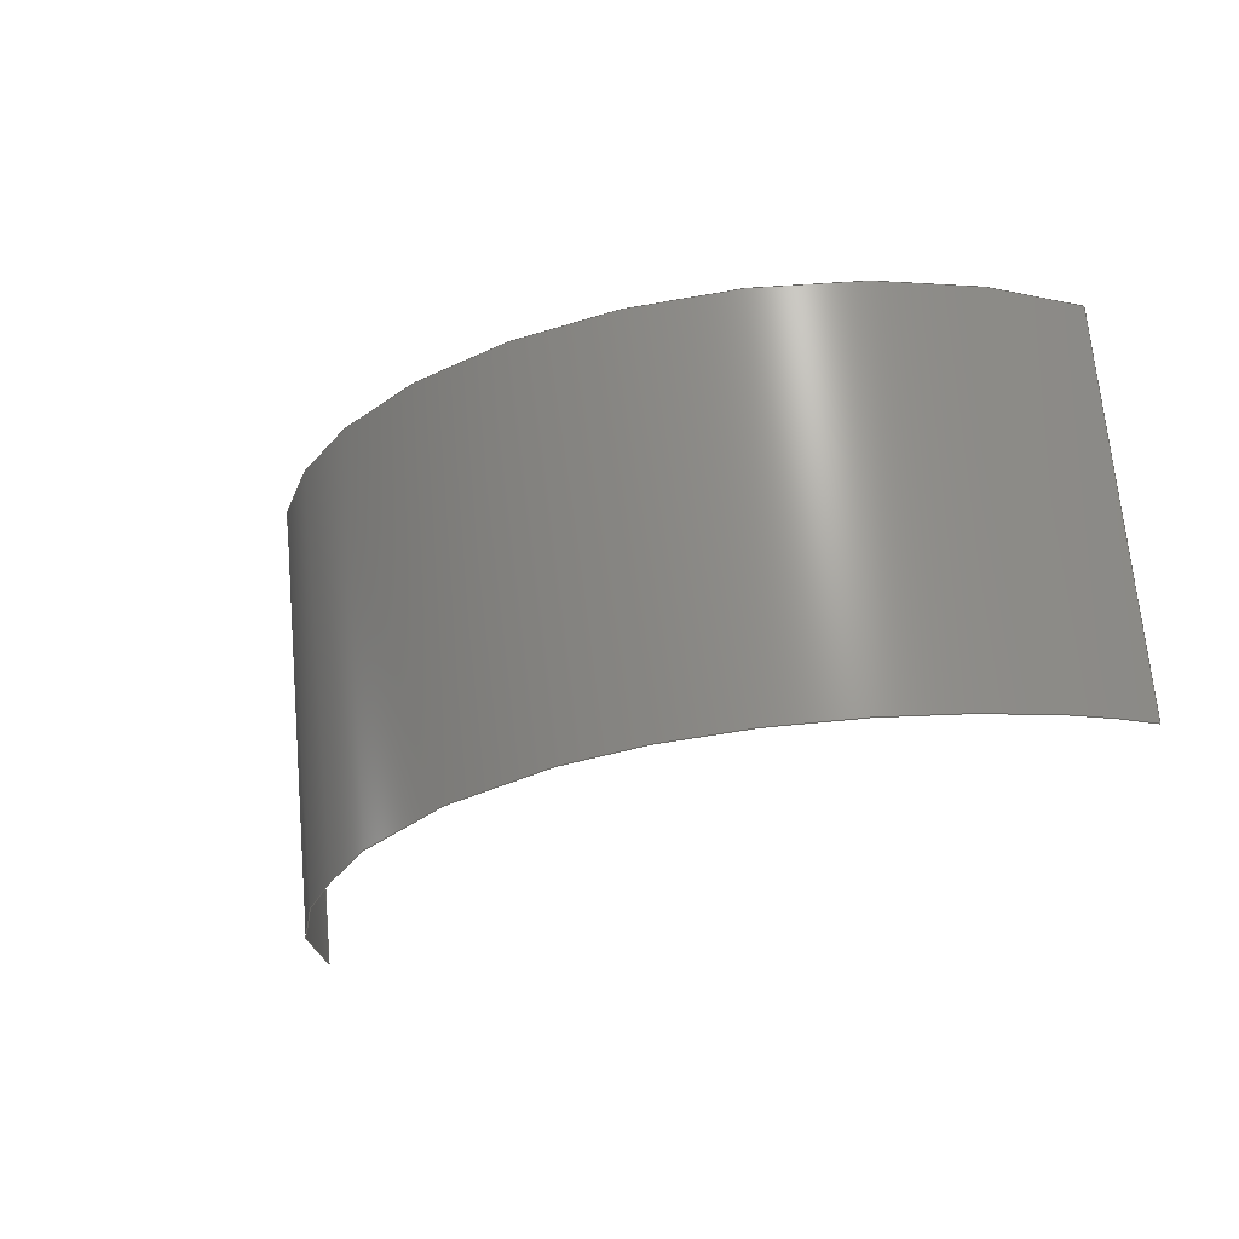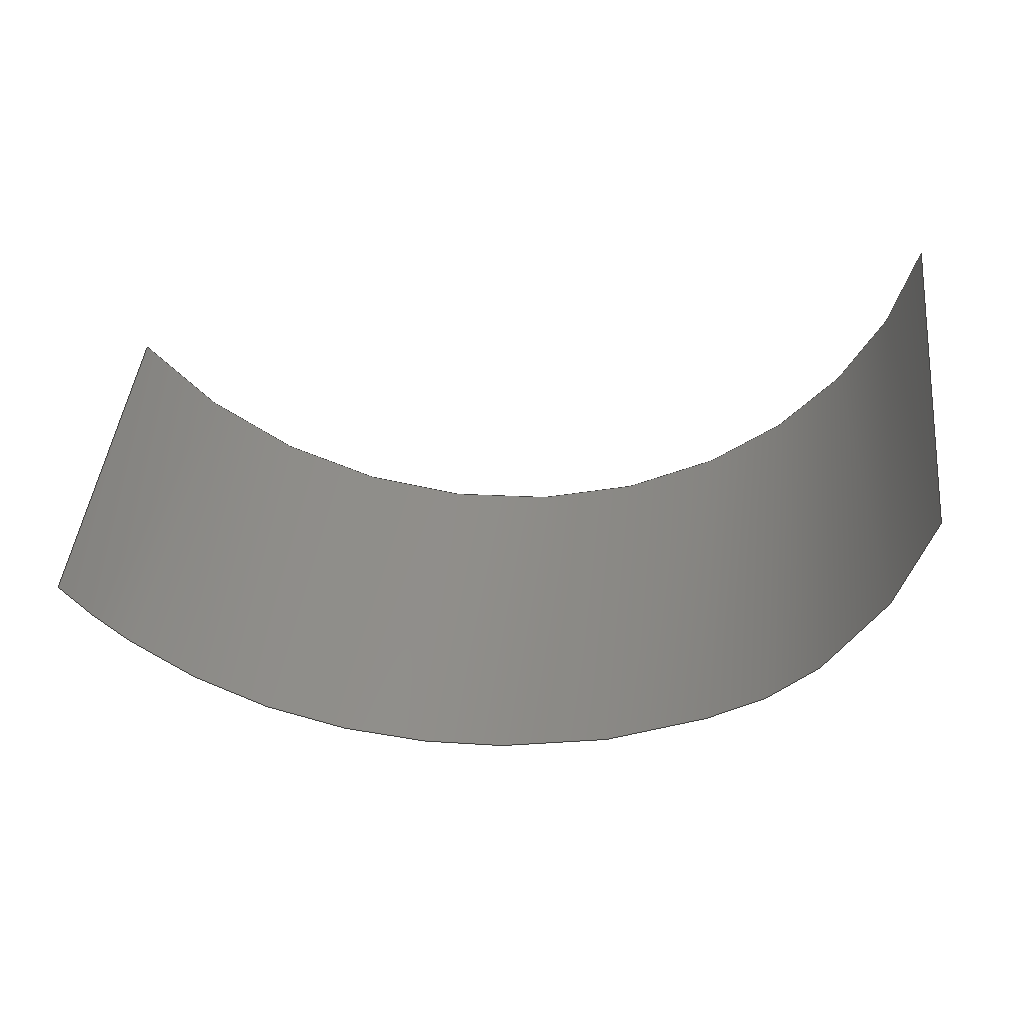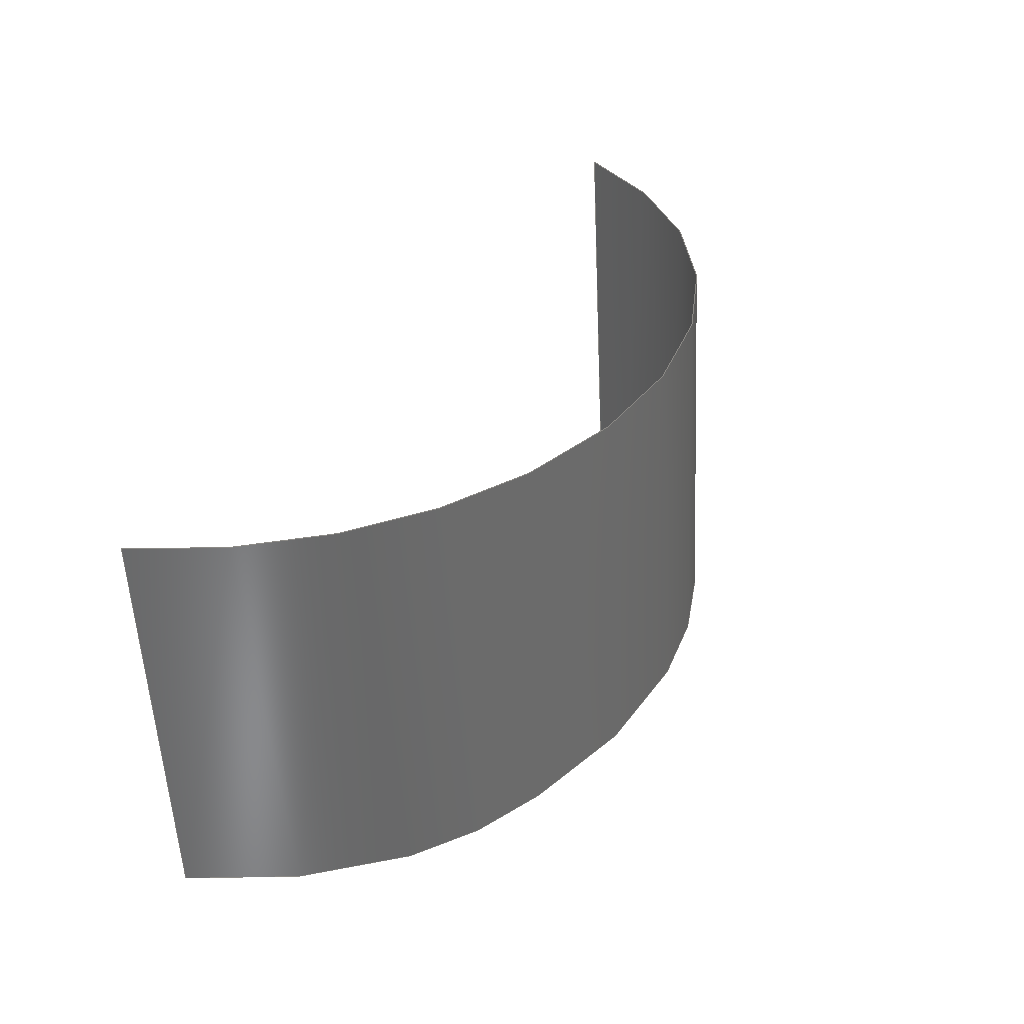
<metadata>
{"format":"step","ext":"stp","renderer":"f3d","projection":"perspective","resolution":1024,"background":"white","views":[{"elev":-18.1,"azim":27.3,"up":"+Z"},{"elev":-46.6,"azim":-173.0,"up":"+Z"},{"elev":29.4,"azim":-65.7,"up":"+Z"}]}
</metadata>
<code>
ISO-10303-21;
DATA;
#1 = APPLICATION_PROTOCOL_DEFINITION('committee draft',
  'automotive_design',1997,#2);
#2 = APPLICATION_CONTEXT(
  'core data for automotive mechanical design processes');
#3 = SHAPE_DEFINITION_REPRESENTATION(#4,#10);
#4 = PRODUCT_DEFINITION_SHAPE('','',#5);
#5 = PRODUCT_DEFINITION('design','',#6,#9);
#6 = PRODUCT_DEFINITION_FORMATION('','',#7);
#7 = PRODUCT('Open CASCADE STEP translator 6.8 266',
  'Open CASCADE STEP translator 6.8 266','',(#8));
#8 = MECHANICAL_CONTEXT('',#2,'mechanical');
#9 = PRODUCT_DEFINITION_CONTEXT('part definition',#2,'design');
#10 = MANIFOLD_SURFACE_SHAPE_REPRESENTATION('',(#11,#15),#261);
#11 = AXIS2_PLACEMENT_3D('',#12,#13,#14);
#12 = CARTESIAN_POINT('',(0,0,0));
#13 = DIRECTION('',(0,0,1));
#14 = DIRECTION('',(1,0,-0));
#15 = SHELL_BASED_SURFACE_MODEL('',(#16));
#16 = OPEN_SHELL('',(#17));
#17 = ADVANCED_FACE('',(#18),#35,.F.);
#18 = FACE_BOUND('',#19,.F.);
#19 = EDGE_LOOP('',(#20,#68,#109,#147,#186,#225));
#20 = ORIENTED_EDGE('',*,*,#21,.T.);
#21 = EDGE_CURVE('',#22,#24,#26,.T.);
#22 = VERTEX_POINT('',#23);
#23 = CARTESIAN_POINT('',(-2.545,0.934,-1.818
    ));
#24 = VERTEX_POINT('',#25);
#25 = CARTESIAN_POINT('',(-0.8797,-1.176,
    -1.557));
#26 = SURFACE_CURVE('',#27,(#34),.PCURVE_S1);
#27 = B_SPLINE_CURVE_WITH_KNOTS('',3,(#28,#29,#30,#31,#32,#33),
  .UNSPECIFIED.,.F.,.F.,(4,1,1,4),(0,0.3333,0.6667,1),
  .UNSPECIFIED.);
#28 = CARTESIAN_POINT('',(-2.545,0.934,-1.818
    ));
#29 = CARTESIAN_POINT('',(-2.459,0.6307,-1.809
    ));
#30 = CARTESIAN_POINT('',(-2.207,0.05272,
    -1.776));
#31 = CARTESIAN_POINT('',(-1.623,-0.6718,
    -1.735));
#32 = CARTESIAN_POINT('',(-1.137,-1.031,
    -1.625));
#33 = CARTESIAN_POINT('',(-0.8797,-1.176,
    -1.557));
#34 = PCURVE('',#35,#40);
#35 = CYLINDRICAL_SURFACE('',#36,3.5);
#36 = AXIS2_PLACEMENT_3D('',#37,#38,#39);
#37 = CARTESIAN_POINT('',(0.4582,1.901,1.813)
  );
#38 = DIRECTION('',(0.1044,-0.002392,-0.9945)
  );
#39 = DIRECTION('',(-0.9768,-0.1884,-0.1021));
#40 = DEFINITIONAL_REPRESENTATION('',(#41),#67);
#41 = B_SPLINE_CURVE_WITH_KNOTS('',3,(#42,#43,#44,#45,#46,#47,#48,#49,
    #50,#51,#52,#53,#54,#55,#56,#57,#58,#59,#60,#61,#62,#63,#64,#65,#66)
  ,.UNSPECIFIED.,.F.,.F.,(4,1,1,1,1,1,1,1,1,1,1,1,1,1,1,1,1,1,1,1,1,1,4)
  ,(0,0.04545,0.09091,0.1364,
    0.1818,0.2273,0.2727,0.3182,
    0.3636,0.4091,0.4545,0.5,0.5455,
    0.5909,0.6364,0.6818,0.7273,
    0.7727,0.8182,0.8636,0.9091,
    0.9545,1),.QUASI_UNIFORM_KNOTS.);
#42 = CARTESIAN_POINT('',(6.195,3.3));
#43 = CARTESIAN_POINT('',(6.183,3.3));
#44 = CARTESIAN_POINT('',(6.158,3.3));
#45 = CARTESIAN_POINT('',(6.121,3.3));
#46 = CARTESIAN_POINT('',(6.085,3.3));
#47 = CARTESIAN_POINT('',(6.048,3.299));
#48 = CARTESIAN_POINT('',(6.012,3.299));
#49 = CARTESIAN_POINT('',(5.975,3.299));
#50 = CARTESIAN_POINT('',(5.939,3.3));
#51 = CARTESIAN_POINT('',(5.903,3.301));
#52 = CARTESIAN_POINT('',(5.867,3.303));
#53 = CARTESIAN_POINT('',(5.83,3.304));
#54 = CARTESIAN_POINT('',(5.794,3.305));
#55 = CARTESIAN_POINT('',(5.758,3.305));
#56 = CARTESIAN_POINT('',(5.723,3.304));
#57 = CARTESIAN_POINT('',(5.687,3.302));
#58 = CARTESIAN_POINT('',(5.651,3.298));
#59 = CARTESIAN_POINT('',(5.615,3.292));
#60 = CARTESIAN_POINT('',(5.58,3.284));
#61 = CARTESIAN_POINT('',(5.544,3.274));
#62 = CARTESIAN_POINT('',(5.509,3.263));
#63 = CARTESIAN_POINT('',(5.474,3.25));
#64 = CARTESIAN_POINT('',(5.439,3.236));
#65 = CARTESIAN_POINT('',(5.415,3.225));
#66 = CARTESIAN_POINT('',(5.403,3.22));
#67 = ( GEOMETRIC_REPRESENTATION_CONTEXT(2) 
PARAMETRIC_REPRESENTATION_CONTEXT() REPRESENTATION_CONTEXT('2D SPACE',''
  ) );
#68 = ORIENTED_EDGE('',*,*,#69,.T.);
#69 = EDGE_CURVE('',#24,#70,#72,.T.);
#70 = VERTEX_POINT('',#71);
#71 = CARTESIAN_POINT('',(3.856,0.245,-0.9829)
  );
#72 = SURFACE_CURVE('',#73,(#80),.PCURVE_S1);
#73 = B_SPLINE_CURVE_WITH_KNOTS('',3,(#74,#75,#76,#77,#78,#79),
  .UNSPECIFIED.,.F.,.F.,(4,1,1,4),(0,0.3333,0.6667,1),
  .UNSPECIFIED.);
#74 = CARTESIAN_POINT('',(-0.8797,-1.176,
    -1.557));
#75 = CARTESIAN_POINT('',(-0.351,-1.469,
    -1.457));
#76 = CARTESIAN_POINT('',(0.8672,-1.77,-1.264
    ));
#77 = CARTESIAN_POINT('',(2.694,-1.231,-1.109
    ));
#78 = CARTESIAN_POINT('',(3.566,-0.3009,-1.013
    ));
#79 = CARTESIAN_POINT('',(3.856,0.245,-0.9829)
  );
#80 = PCURVE('',#35,#81);
#81 = DEFINITIONAL_REPRESENTATION('',(#82),#108);
#82 = B_SPLINE_CURVE_WITH_KNOTS('',3,(#83,#84,#85,#86,#87,#88,#89,#90,
    #91,#92,#93,#94,#95,#96,#97,#98,#99,#100,#101,#102,#103,#104,#105,
    #106,#107),.UNSPECIFIED.,.F.,.F.,(4,1,1,1,1,1,1,1,1,1,1,1,1,1,1,1,1,
    1,1,1,1,1,4),(0,0.04545,0.09091,
    0.1364,0.1818,0.2273,0.2727,
    0.3182,0.3636,0.4091,0.4545,0.5,
    0.5455,0.5909,0.6364,0.6818,
    0.7273,0.7727,0.8182,0.8636,
    0.9091,0.9545,1),.QUASI_UNIFORM_KNOTS.);
#83 = CARTESIAN_POINT('',(5.403,3.22));
#84 = CARTESIAN_POINT('',(5.38,3.214));
#85 = CARTESIAN_POINT('',(5.332,3.202));
#86 = CARTESIAN_POINT('',(5.26,3.186));
#87 = CARTESIAN_POINT('',(5.189,3.172));
#88 = CARTESIAN_POINT('',(5.117,3.16));
#89 = CARTESIAN_POINT('',(5.045,3.149));
#90 = CARTESIAN_POINT('',(4.974,3.141));
#91 = CARTESIAN_POINT('',(4.902,3.135));
#92 = CARTESIAN_POINT('',(4.83,3.131));
#93 = CARTESIAN_POINT('',(4.759,3.129));
#94 = CARTESIAN_POINT('',(4.687,3.13));
#95 = CARTESIAN_POINT('',(4.615,3.131));
#96 = CARTESIAN_POINT('',(4.543,3.133));
#97 = CARTESIAN_POINT('',(4.471,3.136));
#98 = CARTESIAN_POINT('',(4.399,3.138));
#99 = CARTESIAN_POINT('',(4.327,3.14));
#100 = CARTESIAN_POINT('',(4.255,3.141));
#101 = CARTESIAN_POINT('',(4.183,3.142));
#102 = CARTESIAN_POINT('',(4.111,3.142));
#103 = CARTESIAN_POINT('',(4.038,3.141));
#104 = CARTESIAN_POINT('',(3.966,3.141));
#105 = CARTESIAN_POINT('',(3.894,3.14));
#106 = CARTESIAN_POINT('',(3.846,3.14));
#107 = CARTESIAN_POINT('',(3.822,3.14));
#108 = ( GEOMETRIC_REPRESENTATION_CONTEXT(2) 
PARAMETRIC_REPRESENTATION_CONTEXT() REPRESENTATION_CONTEXT('2D SPACE',''
  ) );
#109 = ORIENTED_EDGE('',*,*,#110,.T.);
#110 = EDGE_CURVE('',#70,#111,#113,.T.);
#111 = VERTEX_POINT('',#112);
#112 = CARTESIAN_POINT('',(3.56,0.2518,1.841)
  );
#113 = SURFACE_CURVE('',#114,(#118),.PCURVE_S1);
#114 = LINE('',#115,#116);
#115 = CARTESIAN_POINT('',(3.856,0.245,-0.9829
    ));
#116 = VECTOR('',#117,1);
#117 = DIRECTION('',(-0.1044,0.002392,0.9945)
  );
#118 = PCURVE('',#35,#119);
#119 = DEFINITIONAL_REPRESENTATION('',(#120),#146);
#120 = B_SPLINE_CURVE_WITH_KNOTS('',3,(#121,#122,#123,#124,#125,#126,
    #127,#128,#129,#130,#131,#132,#133,#134,#135,#136,#137,#138,#139,
    #140,#141,#142,#143,#144,#145),.UNSPECIFIED.,.F.,.F.,(4,1,1,1,1,1,1,
    1,1,1,1,1,1,1,1,1,1,1,1,1,1,1,4),(0,0.1291,0.2581,
    0.3872,0.5163,0.6453,0.7744,
    0.9035,1.033,1.162,1.291,
    1.42,1.549,1.678,1.807,
    1.936,2.065,2.194,2.323,
    2.452,2.581,2.71,2.84),
  .QUASI_UNIFORM_KNOTS.);
#121 = CARTESIAN_POINT('',(3.822,3.14));
#122 = CARTESIAN_POINT('',(3.822,3.096));
#123 = CARTESIAN_POINT('',(3.822,3.01));
#124 = CARTESIAN_POINT('',(3.822,2.881));
#125 = CARTESIAN_POINT('',(3.822,2.752));
#126 = CARTESIAN_POINT('',(3.822,2.623));
#127 = CARTESIAN_POINT('',(3.822,2.494));
#128 = CARTESIAN_POINT('',(3.822,2.365));
#129 = CARTESIAN_POINT('',(3.822,2.236));
#130 = CARTESIAN_POINT('',(3.822,2.107));
#131 = CARTESIAN_POINT('',(3.822,1.978));
#132 = CARTESIAN_POINT('',(3.822,1.849));
#133 = CARTESIAN_POINT('',(3.822,1.72));
#134 = CARTESIAN_POINT('',(3.822,1.591));
#135 = CARTESIAN_POINT('',(3.822,1.462));
#136 = CARTESIAN_POINT('',(3.822,1.333));
#137 = CARTESIAN_POINT('',(3.822,1.203));
#138 = CARTESIAN_POINT('',(3.822,1.074));
#139 = CARTESIAN_POINT('',(3.822,0.9453));
#140 = CARTESIAN_POINT('',(3.822,0.8163));
#141 = CARTESIAN_POINT('',(3.822,0.6872));
#142 = CARTESIAN_POINT('',(3.822,0.5581));
#143 = CARTESIAN_POINT('',(3.822,0.4291));
#144 = CARTESIAN_POINT('',(3.822,0.343));
#145 = CARTESIAN_POINT('',(3.822,0.3));
#146 = ( GEOMETRIC_REPRESENTATION_CONTEXT(2) 
PARAMETRIC_REPRESENTATION_CONTEXT() REPRESENTATION_CONTEXT('2D SPACE',''
  ) );
#147 = ORIENTED_EDGE('',*,*,#148,.T.);
#148 = EDGE_CURVE('',#111,#149,#151,.T.);
#149 = VERTEX_POINT('',#150);
#150 = CARTESIAN_POINT('',(-1.133,-1.196,1.352
    ));
#151 = SURFACE_CURVE('',#152,(#157),.PCURVE_S1);
#152 = CIRCLE('',#153,3.5);
#153 = AXIS2_PLACEMENT_3D('',#154,#155,#156);
#154 = CARTESIAN_POINT('',(0.4896,1.9,1.515)
  );
#155 = DIRECTION('',(0.1044,-0.002392,-0.9945)
  );
#156 = DIRECTION('',(0.8772,-0.471,0.09324)
  );
#157 = PCURVE('',#35,#158);
#158 = DEFINITIONAL_REPRESENTATION('',(#159),#185);
#159 = B_SPLINE_CURVE_WITH_KNOTS('',3,(#160,#161,#162,#163,#164,#165,
    #166,#167,#168,#169,#170,#171,#172,#173,#174,#175,#176,#177,#178,
    #179,#180,#181,#182,#183,#184),.UNSPECIFIED.,.F.,.F.,(4,1,1,1,1,1,1,
    1,1,1,1,1,1,1,1,1,1,1,1,1,1,1,4),(0,0.07114,
    0.1423,0.2134,0.2846,0.3557,
    0.4268,0.498,0.5691,0.6402,
    0.7114,0.7825,0.8537,0.9248,
    0.9959,1.067,1.138,1.209,
    1.28,1.352,1.423,1.494,
    1.565),.QUASI_UNIFORM_KNOTS.);
#160 = CARTESIAN_POINT('',(3.822,0.3));
#161 = CARTESIAN_POINT('',(3.845,0.3));
#162 = CARTESIAN_POINT('',(3.893,0.3));
#163 = CARTESIAN_POINT('',(3.964,0.3));
#164 = CARTESIAN_POINT('',(4.035,0.3));
#165 = CARTESIAN_POINT('',(4.106,0.3));
#166 = CARTESIAN_POINT('',(4.177,0.3));
#167 = CARTESIAN_POINT('',(4.248,0.3));
#168 = CARTESIAN_POINT('',(4.32,0.3));
#169 = CARTESIAN_POINT('',(4.391,0.3));
#170 = CARTESIAN_POINT('',(4.462,0.3));
#171 = CARTESIAN_POINT('',(4.533,0.3));
#172 = CARTESIAN_POINT('',(4.604,0.3));
#173 = CARTESIAN_POINT('',(4.675,0.3));
#174 = CARTESIAN_POINT('',(4.746,0.3));
#175 = CARTESIAN_POINT('',(4.817,0.3));
#176 = CARTESIAN_POINT('',(4.889,0.3));
#177 = CARTESIAN_POINT('',(4.96,0.3));
#178 = CARTESIAN_POINT('',(5.031,0.3));
#179 = CARTESIAN_POINT('',(5.102,0.3));
#180 = CARTESIAN_POINT('',(5.173,0.3));
#181 = CARTESIAN_POINT('',(5.244,0.3));
#182 = CARTESIAN_POINT('',(5.315,0.3));
#183 = CARTESIAN_POINT('',(5.363,0.3));
#184 = CARTESIAN_POINT('',(5.387,0.3));
#185 = ( GEOMETRIC_REPRESENTATION_CONTEXT(2) 
PARAMETRIC_REPRESENTATION_CONTEXT() REPRESENTATION_CONTEXT('2D SPACE',''
  ) );
#186 = ORIENTED_EDGE('',*,*,#187,.T.);
#187 = EDGE_CURVE('',#149,#188,#190,.T.);
#188 = VERTEX_POINT('',#189);
#189 = CARTESIAN_POINT('',(-2.858,0.9411,1.166)
  );
#190 = SURFACE_CURVE('',#191,(#196),.PCURVE_S1);
#191 = CIRCLE('',#192,3.5);
#192 = AXIS2_PLACEMENT_3D('',#193,#194,#195);
#193 = CARTESIAN_POINT('',(0.4896,1.9,1.515)
  );
#194 = DIRECTION('',(0.1044,-0.002392,-0.9945)
  );
#195 = DIRECTION('',(-0.4636,-0.8848,-0.04655
    ));
#196 = PCURVE('',#35,#197);
#197 = DEFINITIONAL_REPRESENTATION('',(#198),#224);
#198 = B_SPLINE_CURVE_WITH_KNOTS('',3,(#199,#200,#201,#202,#203,#204,
    #205,#206,#207,#208,#209,#210,#211,#212,#213,#214,#215,#216,#217,
    #218,#219,#220,#221,#222,#223),.UNSPECIFIED.,.F.,.F.,(4,1,1,1,1,1,1,
    1,1,1,1,1,1,1,1,1,1,1,1,1,1,1,4),(0,0.03675,
    0.0735,0.1102,0.147,0.1837,
    0.2205,0.2572,0.294,0.3307,
    0.3675,0.4042,0.441,0.4777,
    0.5145,0.5512,0.588,0.6247,
    0.6615,0.6982,0.735,0.7717,
    0.8085),.QUASI_UNIFORM_KNOTS.);
#199 = CARTESIAN_POINT('',(5.387,0.3));
#200 = CARTESIAN_POINT('',(5.399,0.3));
#201 = CARTESIAN_POINT('',(5.423,0.3));
#202 = CARTESIAN_POINT('',(5.46,0.3));
#203 = CARTESIAN_POINT('',(5.497,0.3));
#204 = CARTESIAN_POINT('',(5.534,0.3));
#205 = CARTESIAN_POINT('',(5.57,0.3));
#206 = CARTESIAN_POINT('',(5.607,0.3));
#207 = CARTESIAN_POINT('',(5.644,0.3));
#208 = CARTESIAN_POINT('',(5.681,0.3));
#209 = CARTESIAN_POINT('',(5.717,0.3));
#210 = CARTESIAN_POINT('',(5.754,0.3));
#211 = CARTESIAN_POINT('',(5.791,0.3));
#212 = CARTESIAN_POINT('',(5.828,0.3));
#213 = CARTESIAN_POINT('',(5.864,0.3));
#214 = CARTESIAN_POINT('',(5.901,0.3));
#215 = CARTESIAN_POINT('',(5.938,0.3));
#216 = CARTESIAN_POINT('',(5.975,0.3));
#217 = CARTESIAN_POINT('',(6.011,0.3));
#218 = CARTESIAN_POINT('',(6.048,0.3));
#219 = CARTESIAN_POINT('',(6.085,0.3));
#220 = CARTESIAN_POINT('',(6.122,0.3));
#221 = CARTESIAN_POINT('',(6.158,0.3));
#222 = CARTESIAN_POINT('',(6.183,0.3));
#223 = CARTESIAN_POINT('',(6.195,0.3));
#224 = ( GEOMETRIC_REPRESENTATION_CONTEXT(2) 
PARAMETRIC_REPRESENTATION_CONTEXT() REPRESENTATION_CONTEXT('2D SPACE',''
  ) );
#225 = ORIENTED_EDGE('',*,*,#226,.T.);
#226 = EDGE_CURVE('',#188,#22,#227,.T.);
#227 = SURFACE_CURVE('',#228,(#232),.PCURVE_S1);
#228 = LINE('',#229,#230);
#229 = CARTESIAN_POINT('',(-2.858,0.9411,1.166)
  );
#230 = VECTOR('',#231,1);
#231 = DIRECTION('',(0.1044,-0.002392,-0.9945)
  );
#232 = PCURVE('',#35,#233);
#233 = DEFINITIONAL_REPRESENTATION('',(#234),#260);
#234 = B_SPLINE_CURVE_WITH_KNOTS('',3,(#235,#236,#237,#238,#239,#240,
    #241,#242,#243,#244,#245,#246,#247,#248,#249,#250,#251,#252,#253,
    #254,#255,#256,#257,#258,#259),.UNSPECIFIED.,.F.,.F.,(4,1,1,1,1,1,1,
    1,1,1,1,1,1,1,1,1,1,1,1,1,1,1,4),(-0,0.1364,0.2727,
    0.4091,0.5455,0.6818,0.8182,
    0.9545,1.091,1.227,1.364,
    1.5,1.636,1.773,1.909,
    2.045,2.182,2.318,2.455,
    2.591,2.727,2.864,3),
  .QUASI_UNIFORM_KNOTS.);
#235 = CARTESIAN_POINT('',(6.195,0.3));
#236 = CARTESIAN_POINT('',(6.195,0.3455));
#237 = CARTESIAN_POINT('',(6.195,0.4364));
#238 = CARTESIAN_POINT('',(6.195,0.5727));
#239 = CARTESIAN_POINT('',(6.195,0.7091));
#240 = CARTESIAN_POINT('',(6.195,0.8455));
#241 = CARTESIAN_POINT('',(6.195,0.9818));
#242 = CARTESIAN_POINT('',(6.195,1.118));
#243 = CARTESIAN_POINT('',(6.195,1.255));
#244 = CARTESIAN_POINT('',(6.195,1.391));
#245 = CARTESIAN_POINT('',(6.195,1.527));
#246 = CARTESIAN_POINT('',(6.195,1.664));
#247 = CARTESIAN_POINT('',(6.195,1.8));
#248 = CARTESIAN_POINT('',(6.195,1.936));
#249 = CARTESIAN_POINT('',(6.195,2.073));
#250 = CARTESIAN_POINT('',(6.195,2.209));
#251 = CARTESIAN_POINT('',(6.195,2.345));
#252 = CARTESIAN_POINT('',(6.195,2.482));
#253 = CARTESIAN_POINT('',(6.195,2.618));
#254 = CARTESIAN_POINT('',(6.195,2.755));
#255 = CARTESIAN_POINT('',(6.195,2.891));
#256 = CARTESIAN_POINT('',(6.195,3.027));
#257 = CARTESIAN_POINT('',(6.195,3.164));
#258 = CARTESIAN_POINT('',(6.195,3.255));
#259 = CARTESIAN_POINT('',(6.195,3.3));
#260 = ( GEOMETRIC_REPRESENTATION_CONTEXT(2) 
PARAMETRIC_REPRESENTATION_CONTEXT() REPRESENTATION_CONTEXT('2D SPACE',''
  ) );
#261 = ( GEOMETRIC_REPRESENTATION_CONTEXT(3) 
GLOBAL_UNCERTAINTY_ASSIGNED_CONTEXT((#265)) GLOBAL_UNIT_ASSIGNED_CONTEXT
((#262,#263,#264)) REPRESENTATION_CONTEXT('Context #1',
  '3D Context with UNIT and UNCERTAINTY') );
#262 = ( LENGTH_UNIT() NAMED_UNIT(*) SI_UNIT(.MILLI.,.METRE.) );
#263 = ( NAMED_UNIT(*) PLANE_ANGLE_UNIT() SI_UNIT($,.RADIAN.) );
#264 = ( NAMED_UNIT(*) SI_UNIT($,.STERADIAN.) SOLID_ANGLE_UNIT() );
#265 = UNCERTAINTY_MEASURE_WITH_UNIT(LENGTH_MEASURE(0.0002),#262,
  'distance_accuracy_value','confusion accuracy');
#266 = PRODUCT_TYPE('part',$,(#7));
ENDSEC;
END-ISO-10303-21;

</code>
